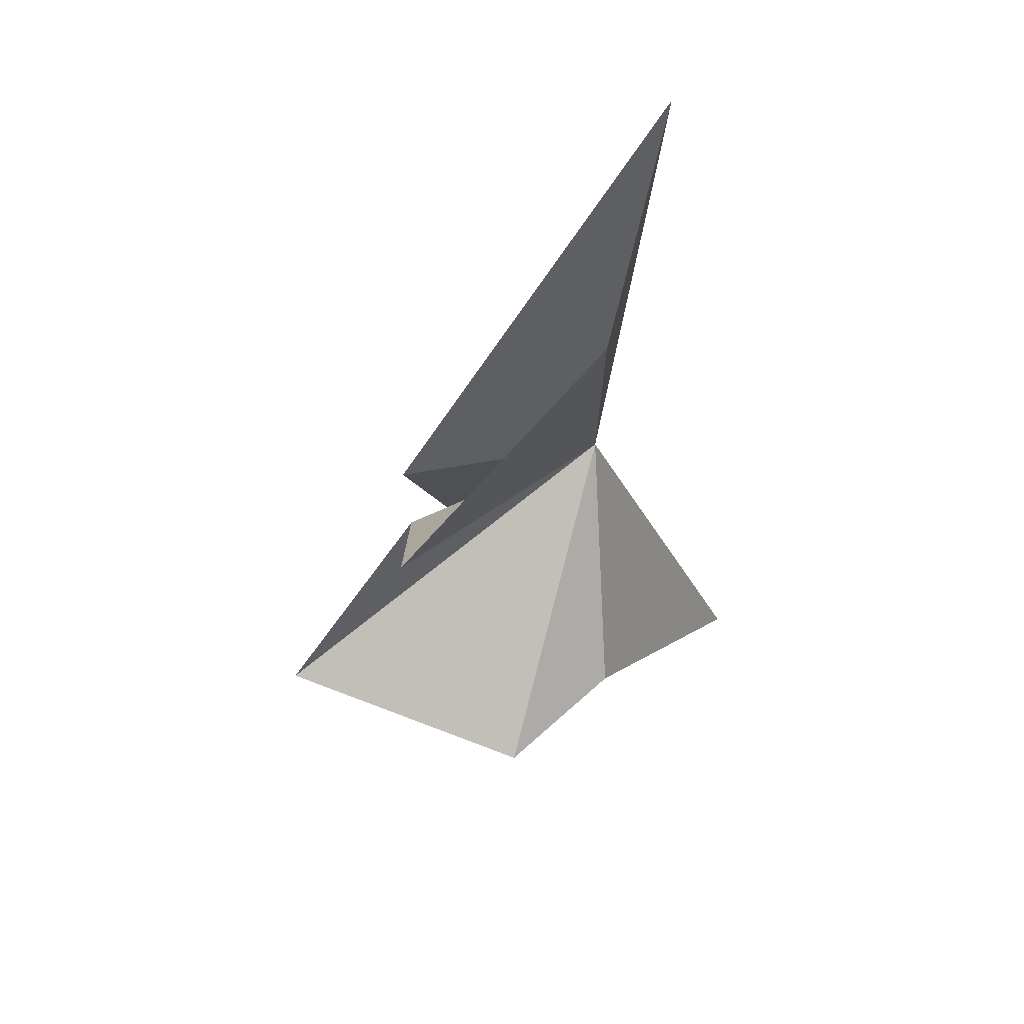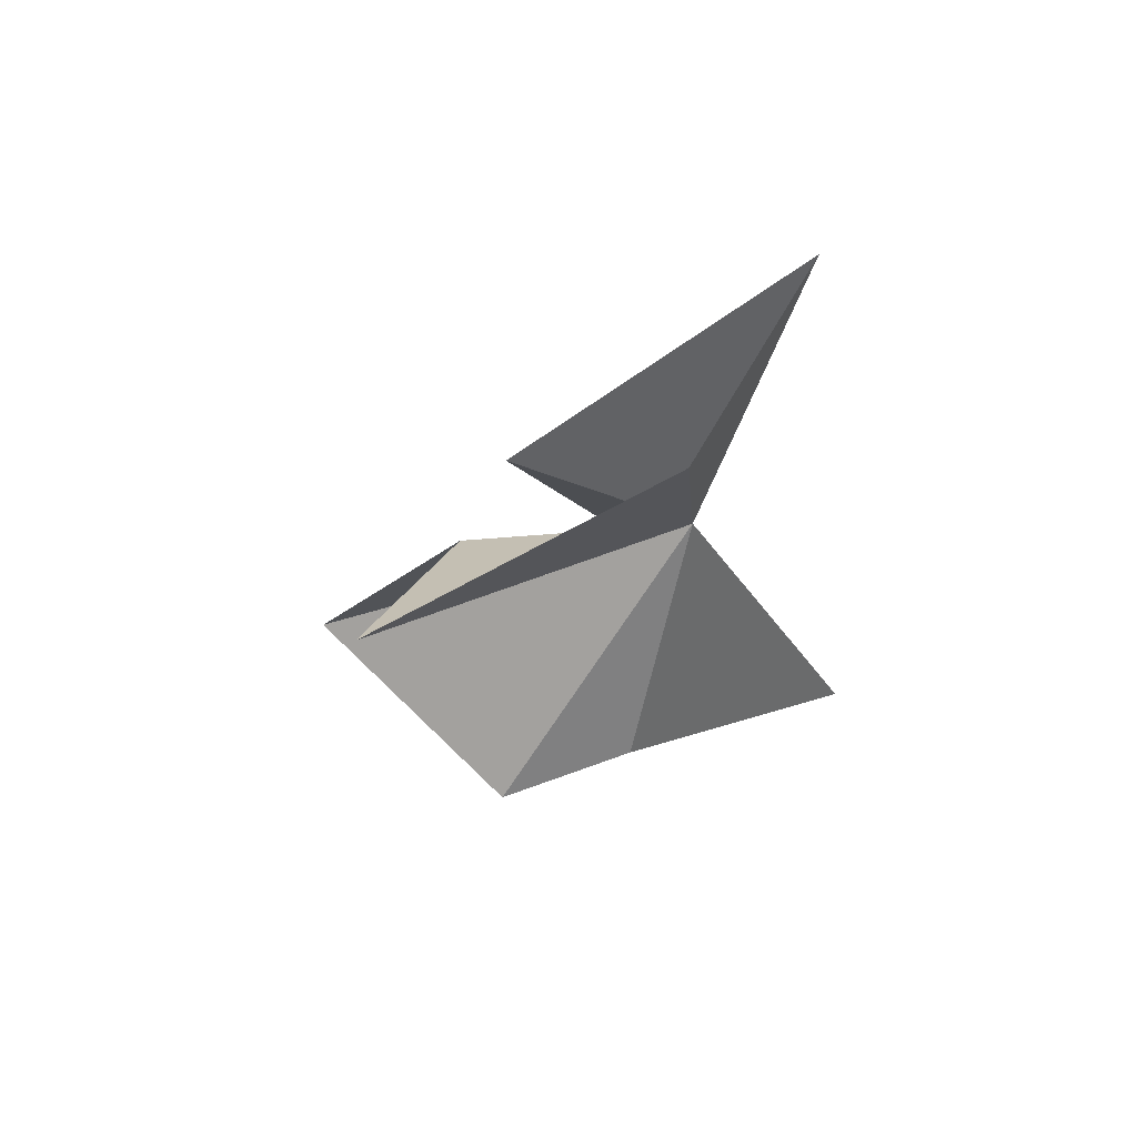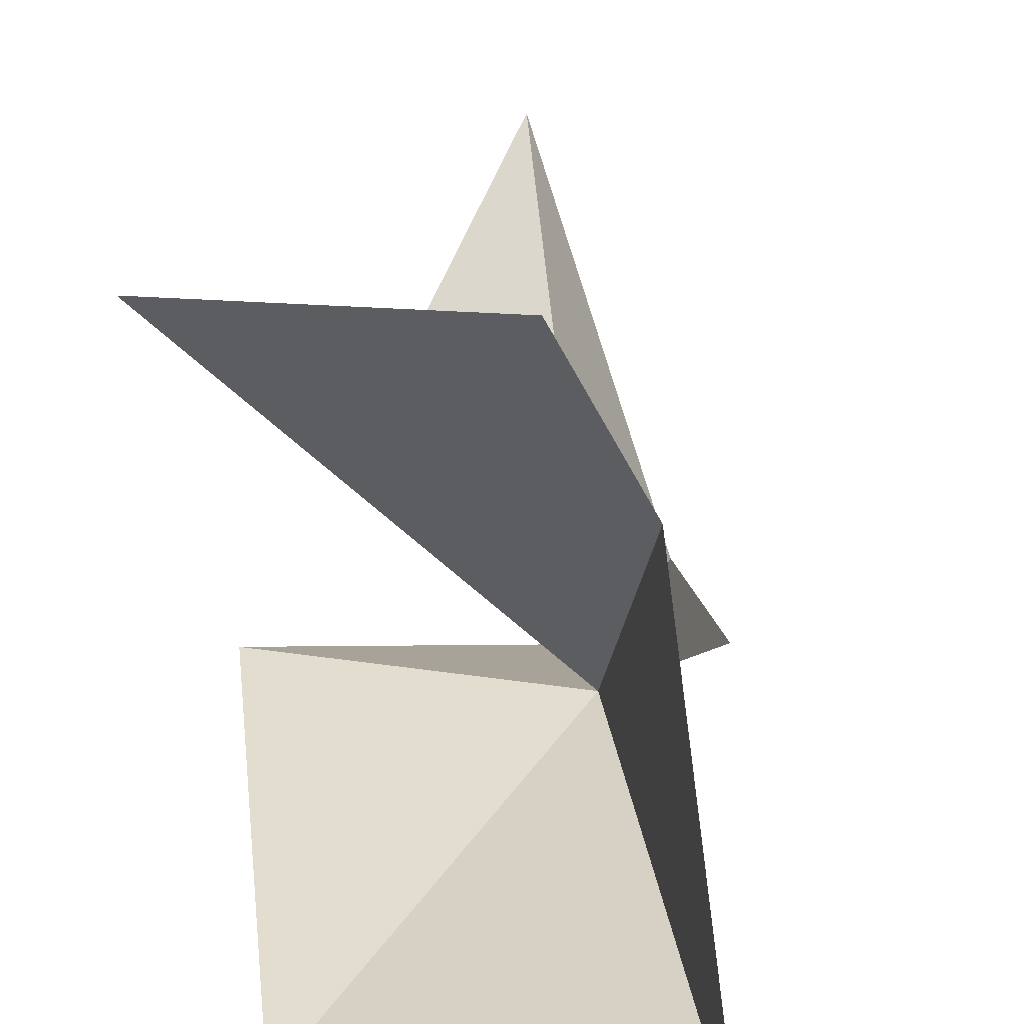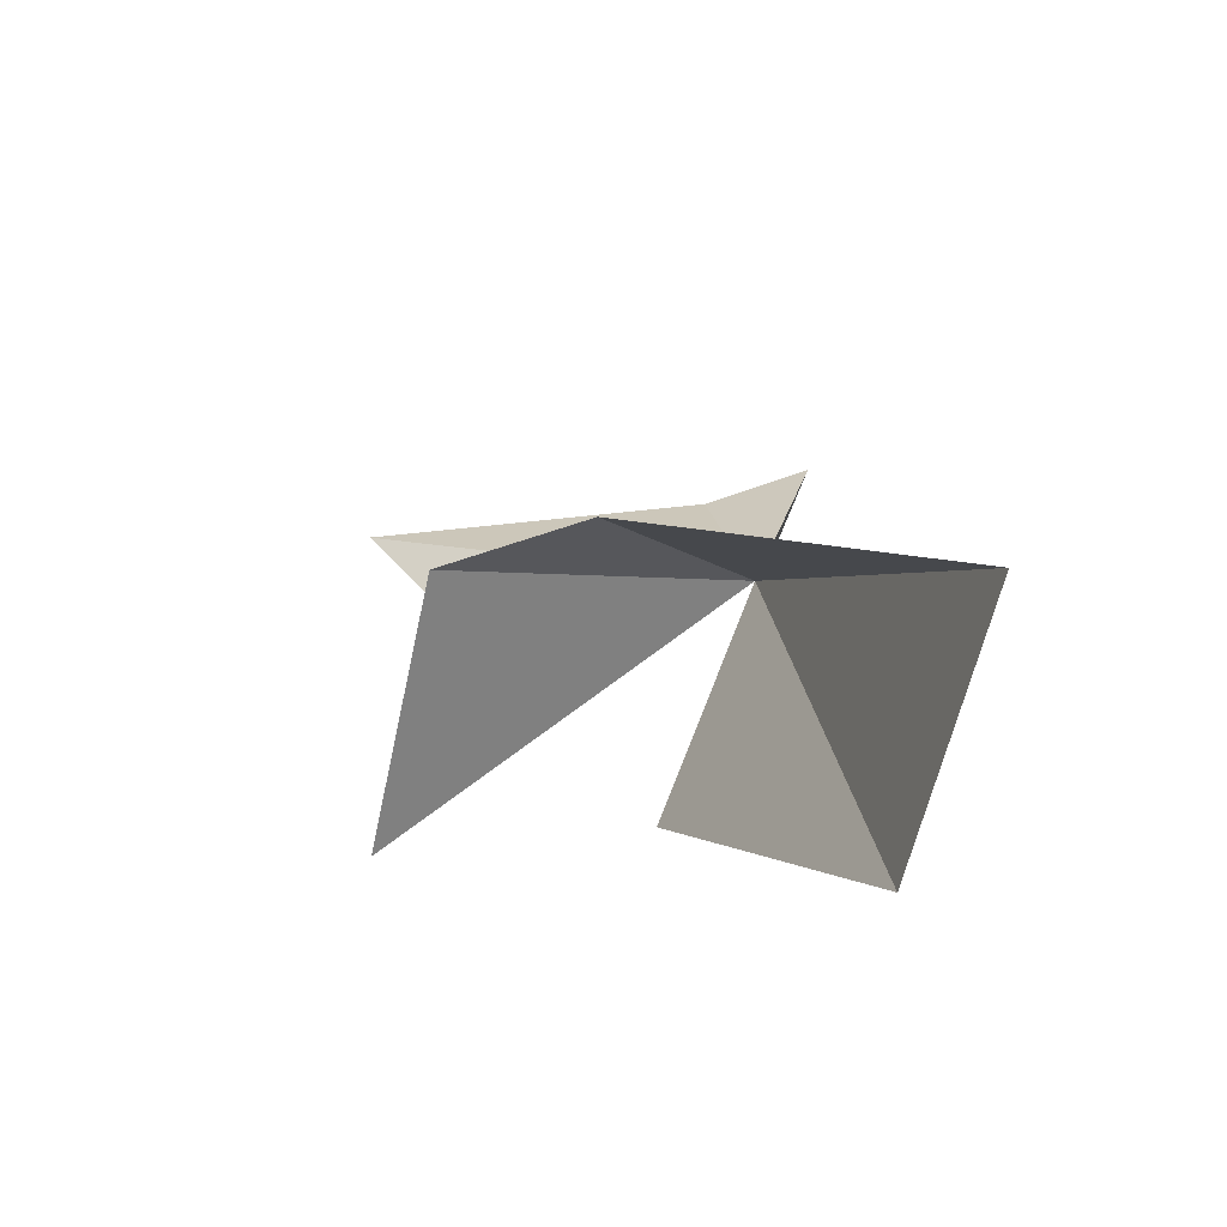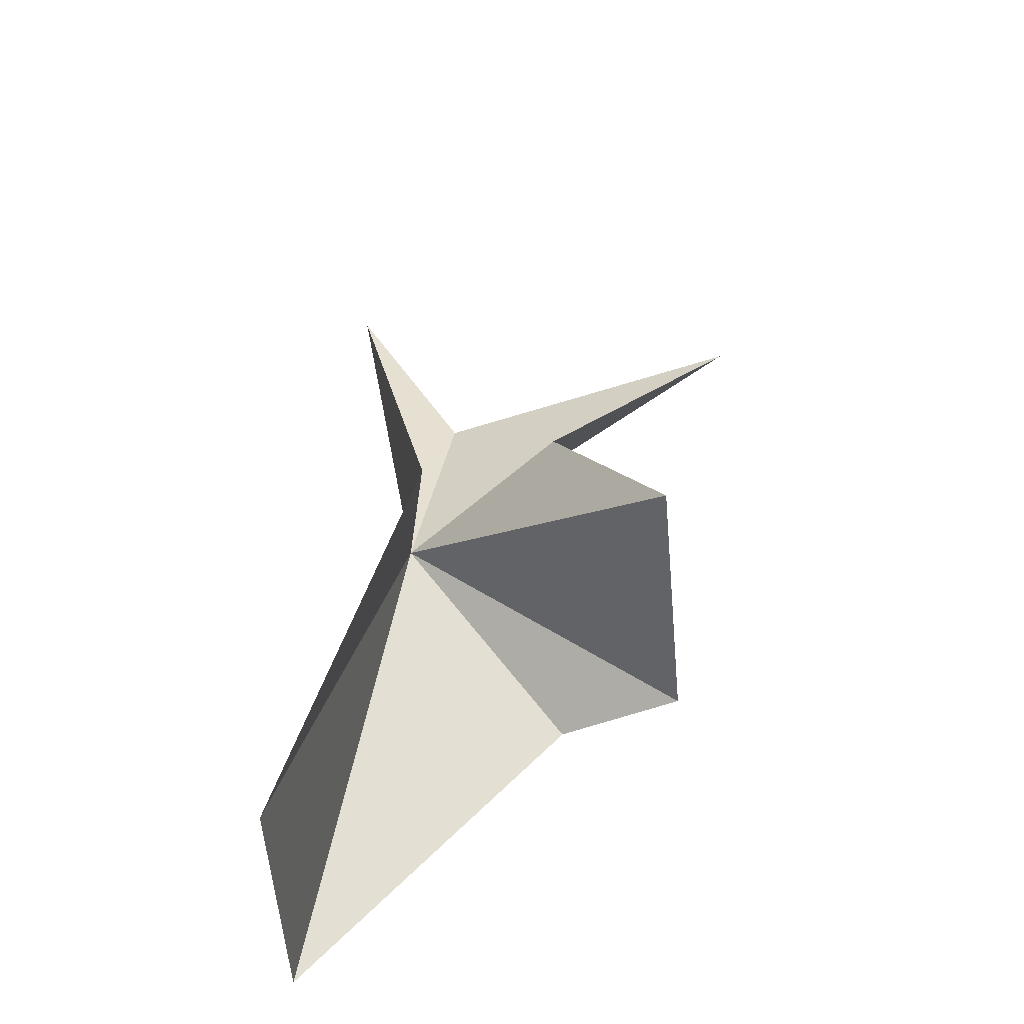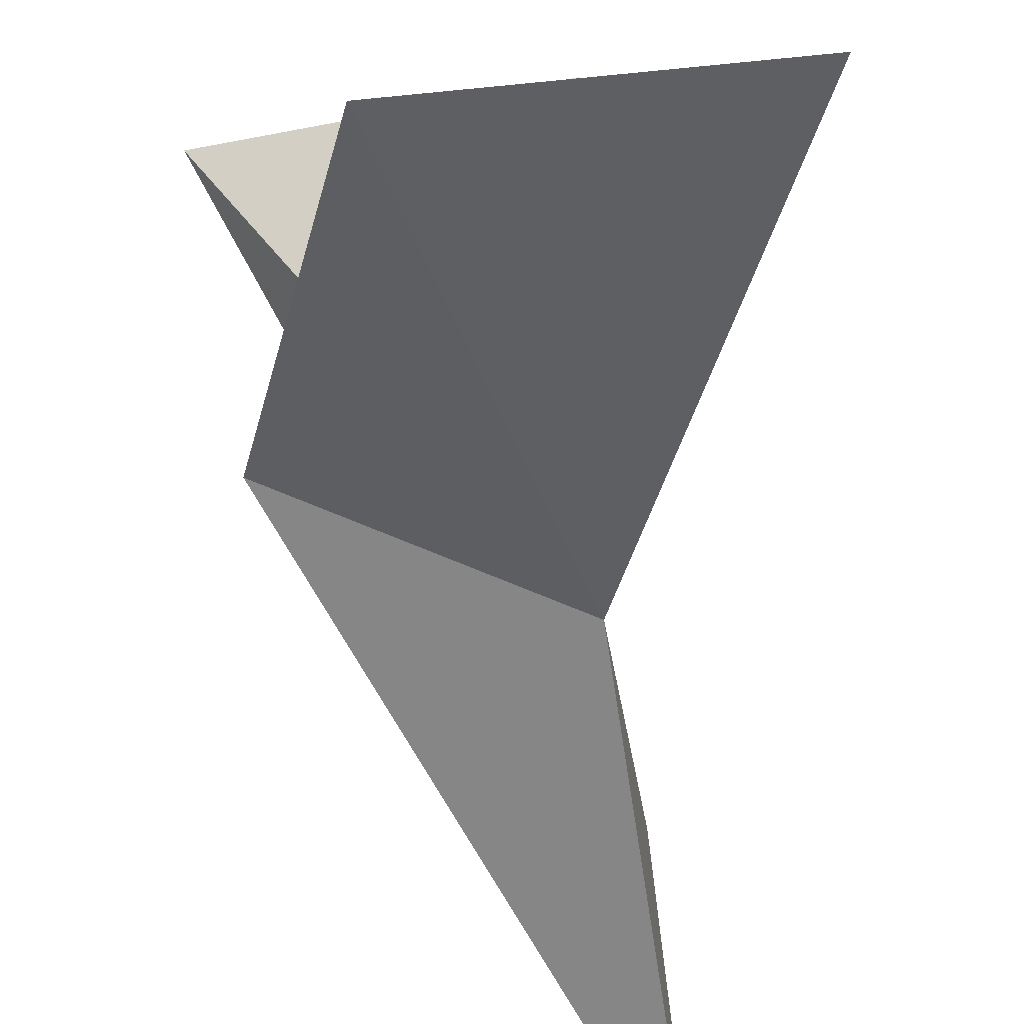
<metadata>
{"format":"obj","ext":"obj","renderer":"f3d","projection":"perspective","resolution":1024,"background":"white","views":[{"elev":52.7,"azim":19.1,"up":"+Y"},{"elev":66.0,"azim":43.1,"up":"+Y"},{"elev":12.1,"azim":10.5,"up":"+Z"},{"elev":-75.7,"azim":77.4,"up":"+Y"},{"elev":-44.3,"azim":-84.7,"up":"+Y"},{"elev":-54.7,"azim":4.0,"up":"+Z"}]}
</metadata>
<code>
v 26.58 35.32 16.77
v 30.22 24.23 13.73
v 23.77 24.65 14.05
v 28.33 30.08 20.75
v 20.09 30.51 23.79
v 26.64 29.63 23.8
v 22.75 35.39 21.02
v 21.18 33.01 17.84
v 27.47 46.3 14.84
v 27.04 40.54 17.83
v 24.49 40.25 25.69
f 1 3 2
f 1 2 4
f 1 6 5
f 1 4 6
f 1 5 7
f 1 8 3
f 1 9 8
f 1 10 9
f 1 11 10
f 1 7 11

</code>
